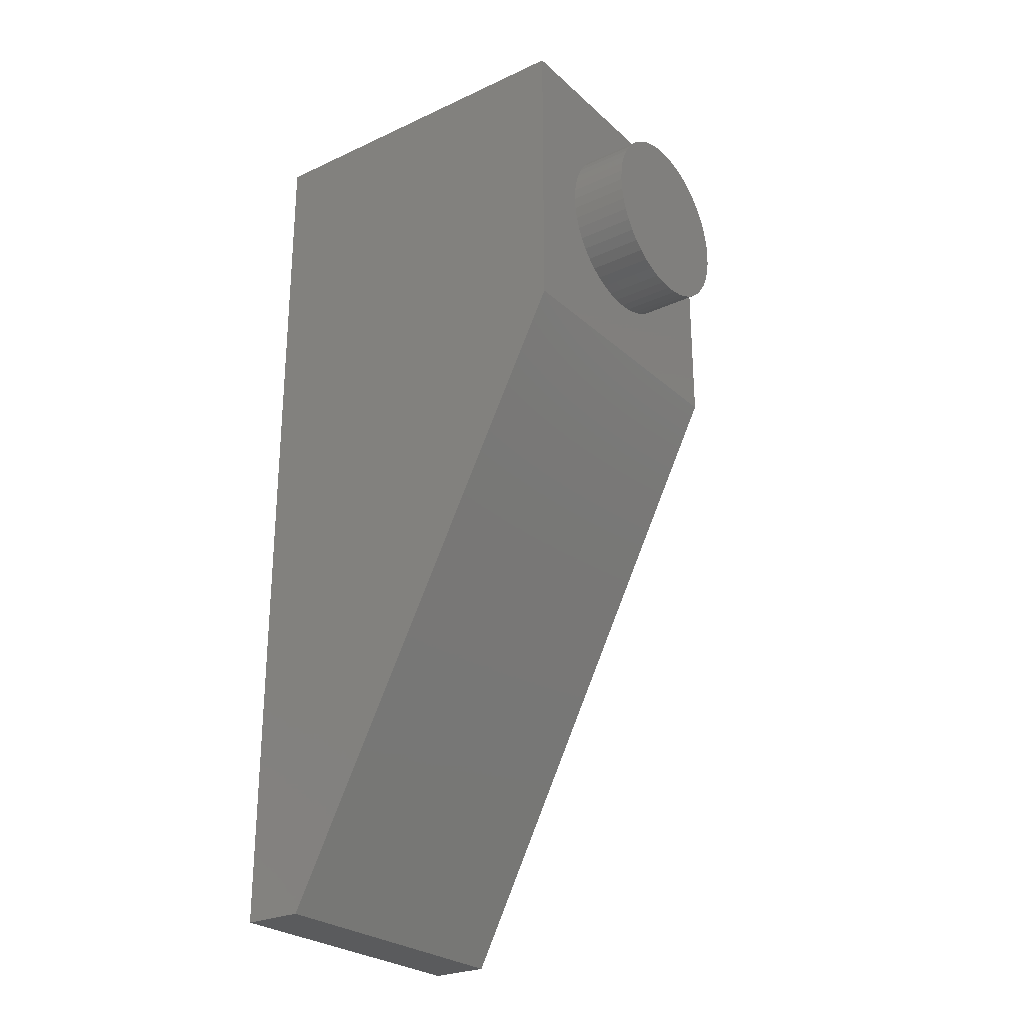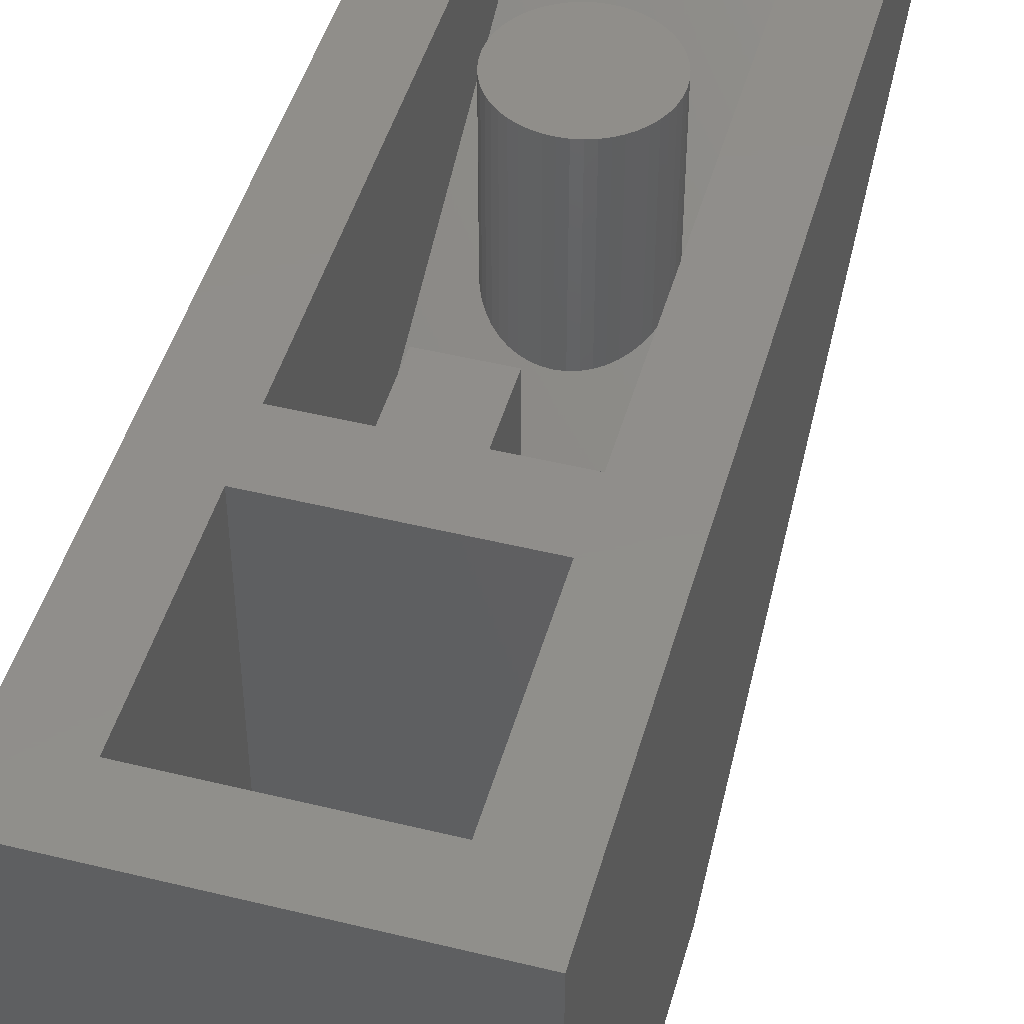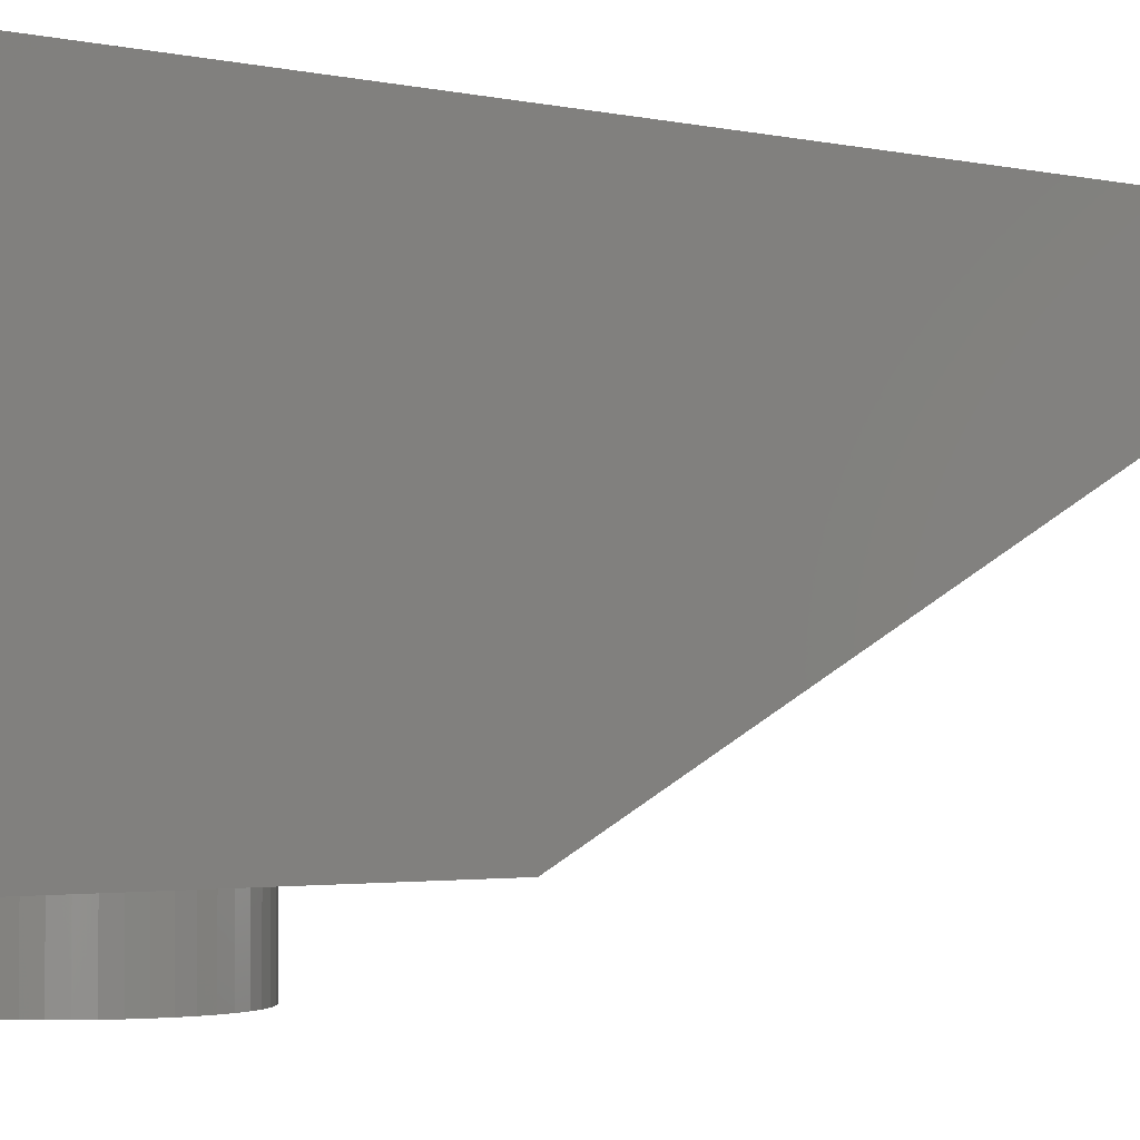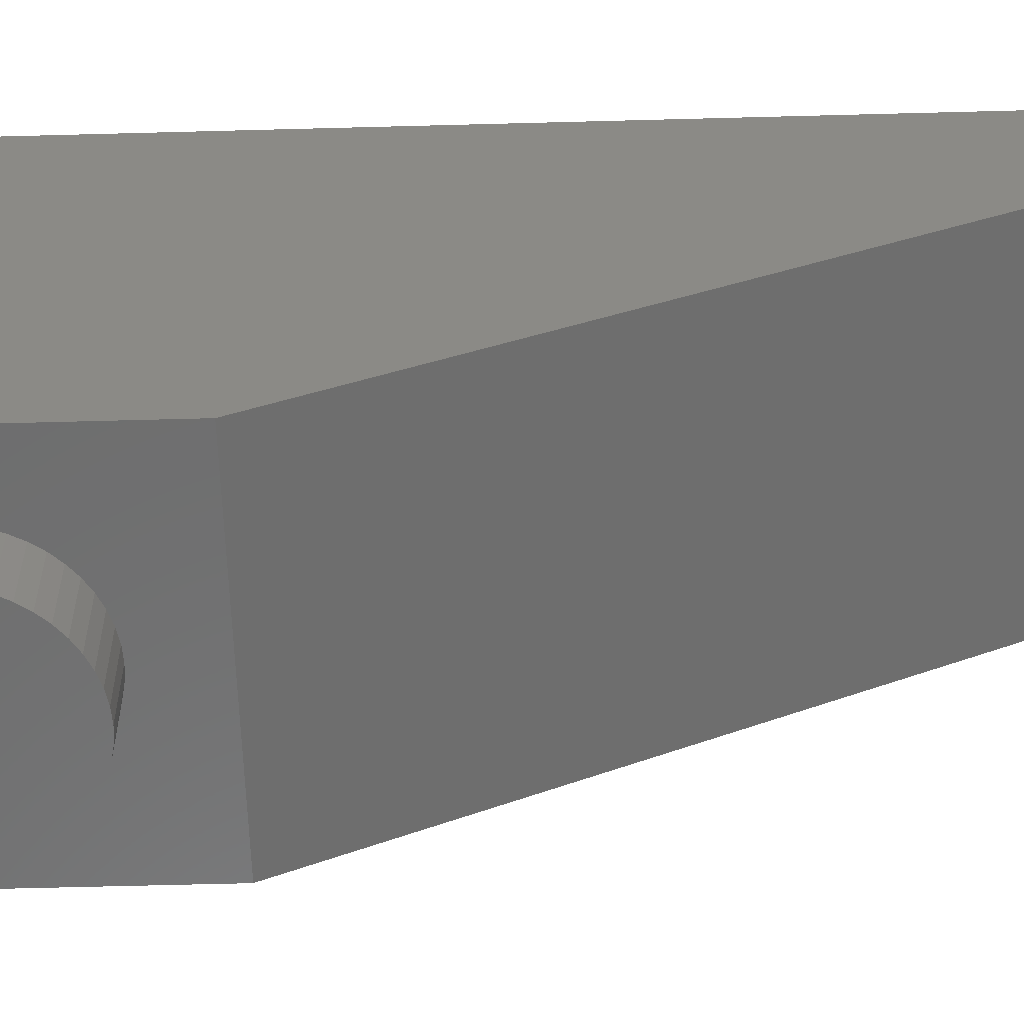
<metadata>
{"format":"stl","ext":"stl","renderer":"f3d","projection":"perspective","resolution":1024,"background":"white","views":[{"elev":-26.3,"azim":-54.0,"up":"+Z"},{"elev":47.0,"azim":15.6,"up":"+Y"},{"elev":-2.1,"azim":49.0,"up":"+Y"},{"elev":-59.3,"azim":91.6,"up":"+Y"}]}
</metadata>
<code>
# stl→obj: 324 verts, 440 faces
v -1.6 9.6 -12
v -1.586 9.6 -11.79
v 0 9.6 -12
v -1.545 9.6 -11.59
v -1.478 9.6 -11.39
v -1.386 9.6 -11.2
v -1.269 9.6 -11.03
v -1.131 9.6 -10.87
v -0.9741 9.6 -10.73
v -0.8 9.6 -10.61
v -0.6123 9.6 -10.52
v -0.4141 9.6 -10.45
v -0.2088 9.6 -10.41
v 0 9.6 -10.4
v 0.2088 9.6 -10.41
v 0.4141 9.6 -10.45
v 0.6123 9.6 -10.52
v 0.8 9.6 -10.61
v 0.9741 9.6 -10.73
v 1.131 9.6 -10.87
v 1.269 9.6 -11.03
v 1.386 9.6 -11.2
v 1.478 9.6 -11.39
v 1.545 9.6 -11.59
v 1.586 9.6 -11.79
v 1.6 9.6 -12
v 1.586 9.6 -12.21
v 1.545 9.6 -12.41
v 1.478 9.6 -12.61
v 1.386 9.6 -12.8
v 1.269 9.6 -12.97
v 1.131 9.6 -13.13
v 0.9741 9.6 -13.27
v 0.8 9.6 -13.39
v 0.6123 9.6 -13.48
v 0.4141 9.6 -13.55
v 0.2088 9.6 -13.59
v 0 9.6 -13.6
v -0.2088 9.6 -13.59
v -0.4141 9.6 -13.55
v -0.6123 9.6 -13.48
v -0.8 9.6 -13.39
v -0.9741 9.6 -13.27
v -1.131 9.6 -13.13
v -1.269 9.6 -12.97
v -1.386 9.6 -12.8
v -1.478 9.6 -12.61
v -1.545 9.6 -12.41
v -1.586 9.6 -12.21
v -1.6 8 -12
v -1.586 8 -11.79
v -1.545 8 -11.59
v -1.478 8 -11.39
v -1.386 8 -11.2
v -1.269 8 -11.03
v -1.131 8 -10.87
v -0.9741 8 -10.73
v -0.8 8 -10.61
v -0.6123 8 -10.52
v -0.4141 8 -10.45
v -0.2088 8 -10.41
v 0 8 -10.4
v 0.2088 8 -10.41
v 0.4141 8 -10.45
v 0.6123 8 -10.52
v 0.8 8 -10.61
v 0.9741 8 -10.73
v 1.131 8 -10.87
v 1.269 8 -11.03
v 1.386 8 -11.2
v 1.478 8 -11.39
v 1.545 8 -11.59
v 1.586 8 -11.79
v 1.6 8 -12
v 1.586 8 -12.21
v 1.545 8 -12.41
v 1.478 8 -12.61
v 1.386 8 -12.8
v 1.269 8 -12.97
v 1.131 8 -13.13
v 0.9741 8 -13.27
v 0.8 8 -13.39
v 0.6123 8 -13.48
v 0.4141 8 -13.55
v 0.2088 8 -13.59
v 0 8 -13.6
v -0.2088 8 -13.59
v -0.4141 8 -13.55
v -0.6123 8 -13.48
v -0.8 8 -13.39
v -0.9741 8 -13.27
v -1.131 8 -13.13
v -1.269 8 -12.97
v -1.386 8 -12.8
v -1.478 8 -12.61
v -1.545 8 -12.41
v -1.586 8 -12.21
v 1.586 5.704 -12.21
v 1.6 8.8 -12
v 1.6 5.6 -12
v 1.586 8.904 -12.21
v 1.545 5.807 -12.41
v 1.545 9.007 -12.41
v 1.478 5.906 -12.61
v 1.478 9.106 -12.61
v 1.386 6 -12.8
v 1.386 9.2 -12.8
v 1.269 6.087 -12.97
v 1.269 9.287 -12.97
v 1.131 6.166 -13.13
v 1.131 9.366 -13.13
v 0.9741 6.235 -13.27
v 0.9741 9.435 -13.27
v 0.8 6.293 -13.39
v 0.8 9.493 -13.39
v 0.6123 6.339 -13.48
v 0.6123 9.539 -13.48
v 0.4141 6.373 -13.55
v 0.4141 9.573 -13.55
v 0.2088 6.393 -13.59
v 0.2088 9.593 -13.59
v 0 6.4 -13.6
v -0.2088 6.393 -13.59
v -0.2088 9.593 -13.59
v -0.4141 6.373 -13.55
v -0.4141 9.573 -13.55
v -0.6123 6.339 -13.48
v -0.6123 9.539 -13.48
v -0.8 6.293 -13.39
v -0.8 9.493 -13.39
v -0.9741 6.235 -13.27
v -0.9741 9.435 -13.27
v -1.131 6.166 -13.13
v -1.131 9.366 -13.13
v -1.269 6.087 -12.97
v -1.269 9.287 -12.97
v -1.386 6 -12.8
v -1.386 9.2 -12.8
v -1.478 5.906 -12.61
v -1.478 9.106 -12.61
v -1.545 5.807 -12.41
v -1.545 9.007 -12.41
v -1.586 5.704 -12.21
v -1.586 8.904 -12.21
v -1.6 5.6 -12
v -1.6 8.8 -12
v -1.586 5.496 -11.79
v -1.586 8.696 -11.79
v -1.545 5.393 -11.59
v -1.545 8.593 -11.59
v -1.478 5.294 -11.39
v -1.478 8.494 -11.39
v -1.386 5.2 -11.2
v -1.386 8.4 -11.2
v -1.269 5.113 -11.03
v -1.269 8.313 -11.03
v -1.131 5.034 -10.87
v -1.131 8.234 -10.87
v -0.9741 4.965 -10.73
v -0.9741 8.165 -10.73
v -0.8 4.907 -10.61
v -0.8 8.107 -10.61
v -0.6123 4.861 -10.52
v -0.6123 8.061 -10.52
v -0.4141 4.827 -10.45
v -0.4141 8.027 -10.45
v -0.2088 4.807 -10.41
v -0.2088 8.007 -10.41
v 0 4.8 -10.4
v 0.2088 4.807 -10.41
v 0.2088 8.007 -10.41
v 0.4141 4.827 -10.45
v 0.4141 8.027 -10.45
v 0.6123 4.861 -10.52
v 0.6123 8.061 -10.52
v 0.8 4.907 -10.61
v 0.8 8.107 -10.61
v 0.9741 4.965 -10.73
v 0.9741 8.165 -10.73
v 1.131 5.034 -10.87
v 1.131 8.234 -10.87
v 1.269 5.113 -11.03
v 1.269 8.313 -11.03
v 1.386 5.2 -11.2
v 1.386 8.4 -11.2
v 1.478 5.294 -11.39
v 1.478 8.494 -11.39
v 1.545 5.393 -11.59
v 1.545 8.593 -11.59
v 1.586 5.496 -11.79
v 1.586 8.696 -11.79
v 2.4 1.6 2.4
v -2.4 1.6 -2.4
v -2.4 1.6 2.4
v 2.4 1.6 -2.4
v -2.4 9.6 2.4
v 2.4 9.6 2.4
v 2.4 9.6 -2.4
v -2.4 9.6 -2.4
v 4 9.6 4
v -4 9.6 4
v -2.4 9.6 -18.4
v -4 9.6 -20
v 2.4 9.6 -18.4
v 4 9.6 -20
v 2.4 9.6 -4
v -2.4 9.6 -4
v 0.8 9.6 -4
v 0.8 9.6 -5.6
v -0.8 9.6 -5.6
v -0.8 9.6 -4
v 2.4 8 -16.8
v 2.4 8 -18.4
v -2.4 8 -18.4
v -2.4 8 -16.8
v -4 0 -4
v 4 0 -4
v 4 0 4
v -4 0 4
v 2.4 1.6 -4
v 0.8 1.6 -4
v -0.8 1.6 -4
v -2.4 1.6 -4
v 0.8 2.4 -5.6
v -0.8 2.4 -5.6
v 4 8 -20
v -4 8 -20
v 2.379 0 0.3132
v 2.4 -1.6 0
v 2.4 0 0
v 2.379 -1.6 0.3132
v 2.318 0 0.6211
v 2.318 -1.6 0.6211
v 2.217 0 0.9185
v 2.217 -1.6 0.9185
v 2.078 0 1.2
v 2.078 -1.6 1.2
v 1.904 0 1.461
v 1.904 -1.6 1.461
v 1.697 0 1.697
v 1.697 -1.6 1.697
v 1.461 0 1.904
v 1.461 -1.6 1.904
v 1.2 0 2.078
v 1.2 -1.6 2.078
v 0.9185 0 2.217
v 0.9185 -1.6 2.217
v 0.6211 0 2.318
v 0.6211 -1.6 2.318
v 0.3132 0 2.379
v 0.3132 -1.6 2.379
v 0 0 2.4
v 0 -1.6 2.4
v -0.3132 0 2.379
v -0.3132 -1.6 2.379
v -0.6211 0 2.318
v -0.6211 -1.6 2.318
v -0.9185 0 2.217
v -0.9185 -1.6 2.217
v -1.2 0 2.078
v -1.2 -1.6 2.078
v -1.461 0 1.904
v -1.461 -1.6 1.904
v -1.697 0 1.697
v -1.697 -1.6 1.697
v -1.904 0 1.461
v -1.904 -1.6 1.461
v -2.078 0 1.2
v -2.078 -1.6 1.2
v -2.217 0 0.9185
v -2.217 -1.6 0.9185
v -2.318 0 0.6211
v -2.318 -1.6 0.6211
v -2.379 0 0.3132
v -2.379 -1.6 0.3132
v -2.4 0 0
v -2.4 -1.6 0
v -2.379 0 -0.3132
v -2.379 -1.6 -0.3132
v -2.318 0 -0.6211
v -2.318 -1.6 -0.6211
v -2.217 0 -0.9185
v -2.217 -1.6 -0.9185
v -2.078 0 -1.2
v -2.078 -1.6 -1.2
v -1.904 0 -1.461
v -1.904 -1.6 -1.461
v -1.697 0 -1.697
v -1.697 -1.6 -1.697
v -1.461 0 -1.904
v -1.461 -1.6 -1.904
v -1.2 0 -2.078
v -1.2 -1.6 -2.078
v -0.9185 0 -2.217
v -0.9185 -1.6 -2.217
v -0.6211 0 -2.318
v -0.6211 -1.6 -2.318
v -0.3132 0 -2.379
v -0.3132 -1.6 -2.379
v 0 0 -2.4
v 0 -1.6 -2.4
v 0.3132 0 -2.379
v 0.3132 -1.6 -2.379
v 0.6211 0 -2.318
v 0.6211 -1.6 -2.318
v 0.9185 0 -2.217
v 0.9185 -1.6 -2.217
v 1.2 0 -2.078
v 1.2 -1.6 -2.078
v 1.461 0 -1.904
v 1.461 -1.6 -1.904
v 1.697 0 -1.697
v 1.697 -1.6 -1.697
v 1.904 0 -1.461
v 1.904 -1.6 -1.461
v 2.078 0 -1.2
v 2.078 -1.6 -1.2
v 2.217 0 -0.9185
v 2.217 -1.6 -0.9185
v 2.318 0 -0.6211
v 2.318 -1.6 -0.6211
v 2.379 0 -0.3132
v 2.379 -1.6 -0.3132
v 0 -1.6 0
f 1 2 3
f 2 4 3
f 4 5 3
f 5 6 3
f 6 7 3
f 7 8 3
f 8 9 3
f 9 10 3
f 10 11 3
f 11 12 3
f 12 13 3
f 13 14 3
f 14 15 3
f 15 16 3
f 16 17 3
f 17 18 3
f 18 19 3
f 19 20 3
f 20 21 3
f 21 22 3
f 22 23 3
f 23 24 3
f 24 25 3
f 25 26 3
f 26 27 3
f 27 28 3
f 28 29 3
f 29 30 3
f 30 31 3
f 31 32 3
f 32 33 3
f 33 34 3
f 34 35 3
f 35 36 3
f 36 37 3
f 37 38 3
f 38 39 3
f 39 40 3
f 40 41 3
f 41 42 3
f 42 43 3
f 43 44 3
f 44 45 3
f 45 46 3
f 46 47 3
f 47 48 3
f 48 49 3
f 49 1 3
f 2 1 50
f 50 51 2
f 4 2 51
f 51 52 4
f 5 4 52
f 52 53 5
f 6 5 53
f 53 54 6
f 7 6 54
f 54 55 7
f 8 7 55
f 55 56 8
f 9 8 56
f 56 57 9
f 10 9 57
f 57 58 10
f 11 10 58
f 58 59 11
f 12 11 59
f 59 60 12
f 13 12 60
f 60 61 13
f 14 13 61
f 61 62 14
f 15 14 62
f 62 63 15
f 16 15 63
f 63 64 16
f 17 16 64
f 64 65 17
f 18 17 65
f 65 66 18
f 19 18 66
f 66 67 19
f 20 19 67
f 67 68 20
f 21 20 68
f 68 69 21
f 22 21 69
f 69 70 22
f 23 22 70
f 70 71 23
f 24 23 71
f 71 72 24
f 25 24 72
f 72 73 25
f 26 25 73
f 73 74 26
f 27 26 74
f 74 75 27
f 28 27 75
f 75 76 28
f 29 28 76
f 76 77 29
f 30 29 77
f 77 78 30
f 31 30 78
f 78 79 31
f 32 31 79
f 79 80 32
f 33 32 80
f 80 81 33
f 34 33 81
f 81 82 34
f 35 34 82
f 82 83 35
f 36 35 83
f 83 84 36
f 37 36 84
f 84 85 37
f 38 37 85
f 85 86 38
f 39 38 86
f 86 87 39
f 40 39 87
f 87 88 40
f 41 40 88
f 88 89 41
f 42 41 89
f 89 90 42
f 43 42 90
f 90 91 43
f 44 43 91
f 91 92 44
f 45 44 92
f 92 93 45
f 46 45 93
f 93 94 46
f 47 46 94
f 94 95 47
f 48 47 95
f 95 96 48
f 49 48 96
f 96 97 49
f 1 49 97
f 97 50 1
f 98 99 100
f 99 98 101
f 102 101 98
f 101 102 103
f 104 103 102
f 103 104 105
f 106 105 104
f 105 106 107
f 108 107 106
f 107 108 109
f 110 109 108
f 109 110 111
f 112 111 110
f 111 112 113
f 114 113 112
f 113 114 115
f 116 115 114
f 115 116 117
f 118 117 116
f 117 118 119
f 120 119 118
f 119 120 121
f 122 121 120
f 121 122 38
f 123 38 122
f 38 123 124
f 125 124 123
f 124 125 126
f 127 126 125
f 126 127 128
f 129 128 127
f 128 129 130
f 131 130 129
f 130 131 132
f 133 132 131
f 132 133 134
f 135 134 133
f 134 135 136
f 137 136 135
f 136 137 138
f 139 138 137
f 138 139 140
f 141 140 139
f 140 141 142
f 143 142 141
f 142 143 144
f 145 144 143
f 144 145 146
f 147 146 145
f 146 147 148
f 149 148 147
f 148 149 150
f 151 150 149
f 150 151 152
f 153 152 151
f 152 153 154
f 155 154 153
f 154 155 156
f 157 156 155
f 156 157 158
f 159 158 157
f 158 159 160
f 161 160 159
f 160 161 162
f 163 162 161
f 162 163 164
f 165 164 163
f 164 165 166
f 167 166 165
f 166 167 168
f 169 168 167
f 168 169 62
f 170 62 169
f 62 170 171
f 172 171 170
f 171 172 173
f 174 173 172
f 173 174 175
f 176 175 174
f 175 176 177
f 178 177 176
f 177 178 179
f 180 179 178
f 179 180 181
f 182 181 180
f 181 182 183
f 184 183 182
f 183 184 185
f 186 185 184
f 185 186 187
f 188 187 186
f 187 188 189
f 190 189 188
f 189 190 191
f 100 191 190
f 191 100 99
f 192 193 194
f 193 192 195
f 192 196 197
f 196 192 194
f 195 197 198
f 197 195 192
f 193 198 199
f 198 193 195
f 194 199 196
f 199 194 193
f 200 197 196
f 196 201 200
f 201 196 202
f 202 203 201
f 203 202 204
f 204 205 203
f 205 204 197
f 197 200 205
f 198 206 207
f 207 199 198
f 208 209 210
f 210 211 208
f 212 213 214
f 214 215 212
f 216 217 218
f 218 219 216
f 219 218 200
f 200 201 219
f 206 220 221
f 221 208 206
f 222 223 207
f 207 211 222
f 209 224 225
f 225 210 209
f 214 213 204
f 204 202 214
f 205 226 227
f 227 203 205
f 200 218 226
f 226 205 200
f 218 217 226
f 213 220 206
f 206 204 213
f 208 221 224
f 224 209 208
f 225 222 211
f 211 210 225
f 207 223 214
f 214 202 207
f 227 219 201
f 201 203 227
f 227 216 219
f 223 220 212
f 212 215 223
f 226 217 216
f 216 227 226
f 228 229 230
f 229 228 231
f 232 231 228
f 231 232 233
f 234 233 232
f 233 234 235
f 236 235 234
f 235 236 237
f 238 237 236
f 237 238 239
f 240 239 238
f 239 240 241
f 242 241 240
f 241 242 243
f 244 243 242
f 243 244 245
f 246 245 244
f 245 246 247
f 248 247 246
f 247 248 249
f 250 249 248
f 249 250 251
f 252 251 250
f 251 252 253
f 254 253 252
f 253 254 255
f 256 255 254
f 255 256 257
f 258 257 256
f 257 258 259
f 260 259 258
f 259 260 261
f 262 261 260
f 261 262 263
f 264 263 262
f 263 264 265
f 266 265 264
f 265 266 267
f 268 267 266
f 267 268 269
f 270 269 268
f 269 270 271
f 272 271 270
f 271 272 273
f 274 273 272
f 273 274 275
f 276 275 274
f 275 276 277
f 278 277 276
f 277 278 279
f 280 279 278
f 279 280 281
f 282 281 280
f 281 282 283
f 284 283 282
f 283 284 285
f 286 285 284
f 285 286 287
f 288 287 286
f 287 288 289
f 290 289 288
f 289 290 291
f 292 291 290
f 291 292 293
f 294 293 292
f 293 294 295
f 296 295 294
f 295 296 297
f 298 297 296
f 297 298 299
f 300 299 298
f 299 300 301
f 302 301 300
f 301 302 303
f 304 303 302
f 303 304 305
f 306 305 304
f 305 306 307
f 308 307 306
f 307 308 309
f 310 309 308
f 309 310 311
f 312 311 310
f 311 312 313
f 314 313 312
f 313 314 315
f 316 315 314
f 315 316 317
f 318 317 316
f 317 318 319
f 320 319 318
f 319 320 321
f 322 321 320
f 321 322 323
f 230 323 322
f 323 230 229
f 229 231 324
f 231 233 324
f 233 235 324
f 235 237 324
f 237 239 324
f 239 241 324
f 241 243 324
f 243 245 324
f 245 247 324
f 247 249 324
f 249 251 324
f 251 253 324
f 253 255 324
f 255 257 324
f 257 259 324
f 259 261 324
f 261 263 324
f 263 265 324
f 265 267 324
f 267 269 324
f 269 271 324
f 271 273 324
f 273 275 324
f 275 277 324
f 277 279 324
f 279 281 324
f 281 283 324
f 283 285 324
f 285 287 324
f 287 289 324
f 289 291 324
f 291 293 324
f 293 295 324
f 295 297 324
f 297 299 324
f 299 301 324
f 301 303 324
f 303 305 324
f 305 307 324
f 307 309 324
f 309 311 324
f 311 313 324
f 313 315 324
f 315 317 324
f 317 319 324
f 319 321 324
f 321 323 324
f 323 229 324

</code>
